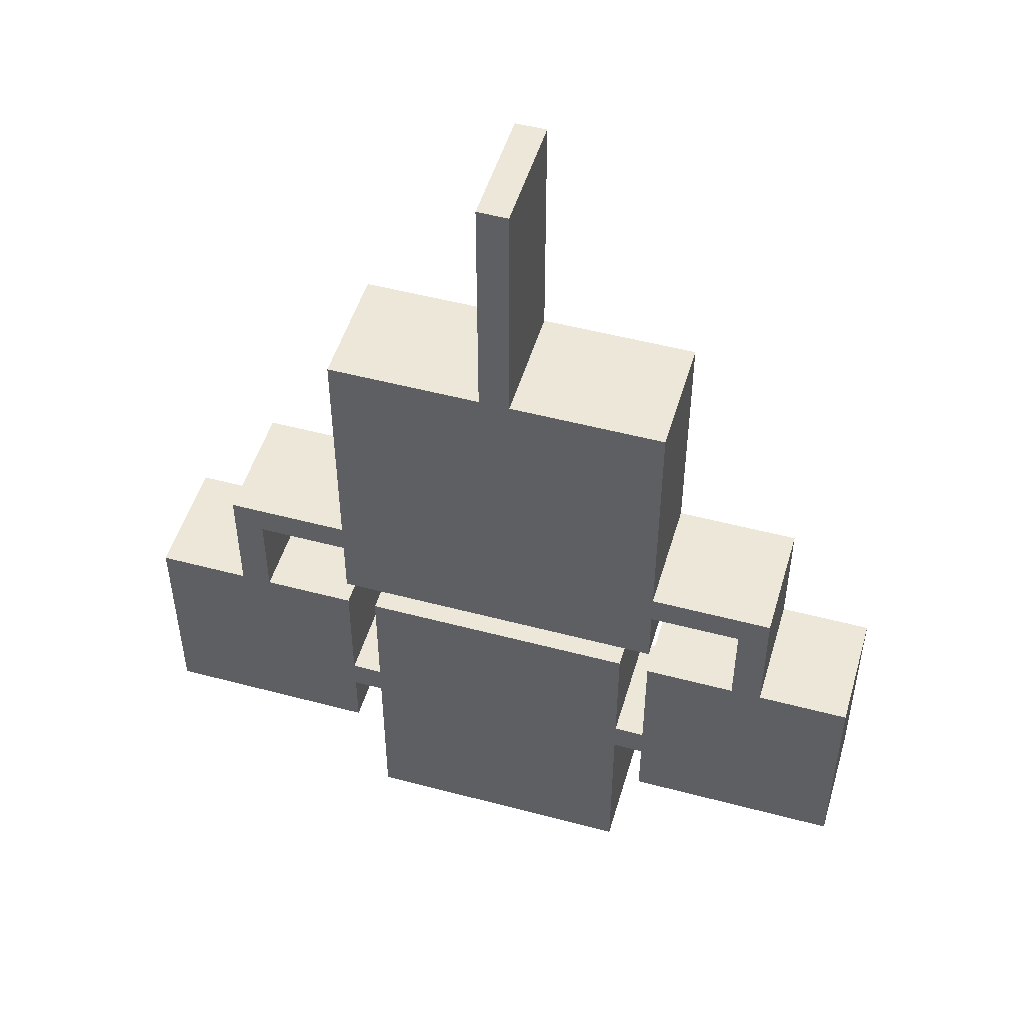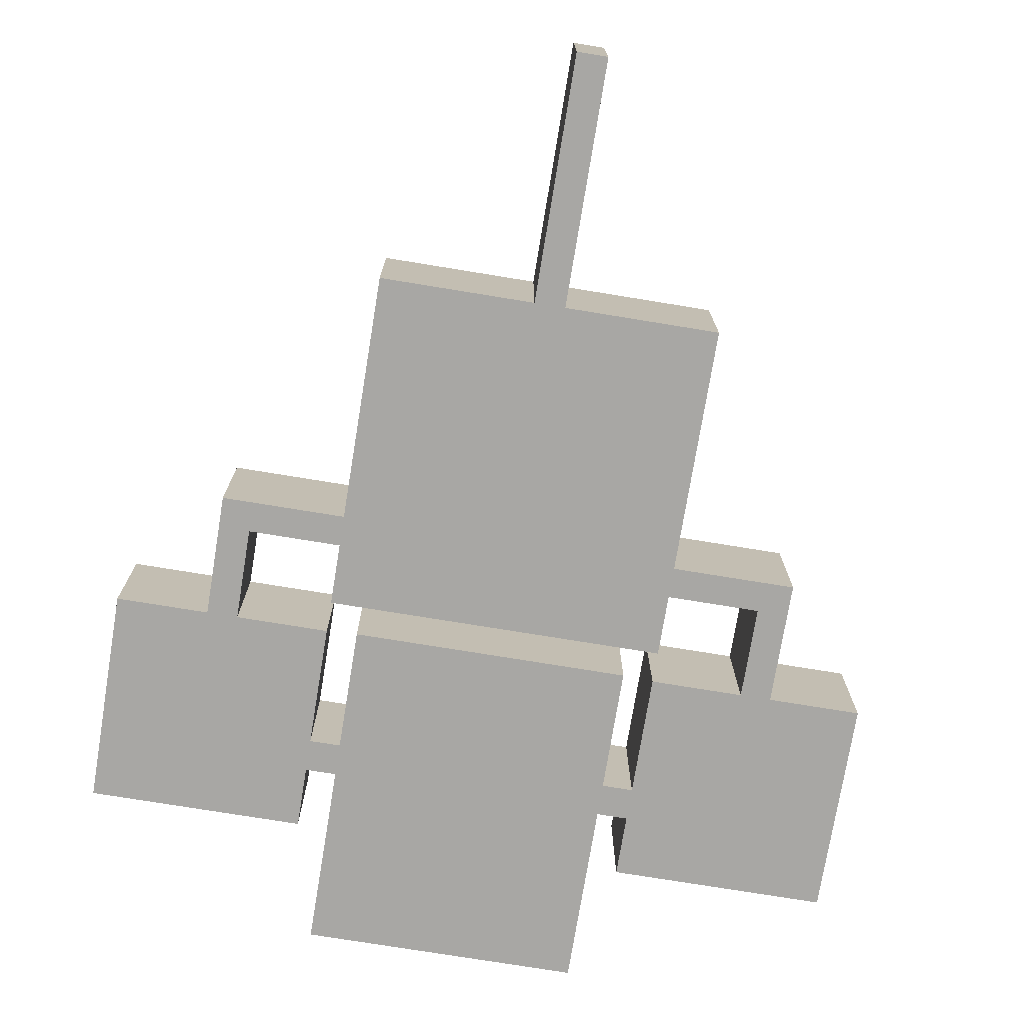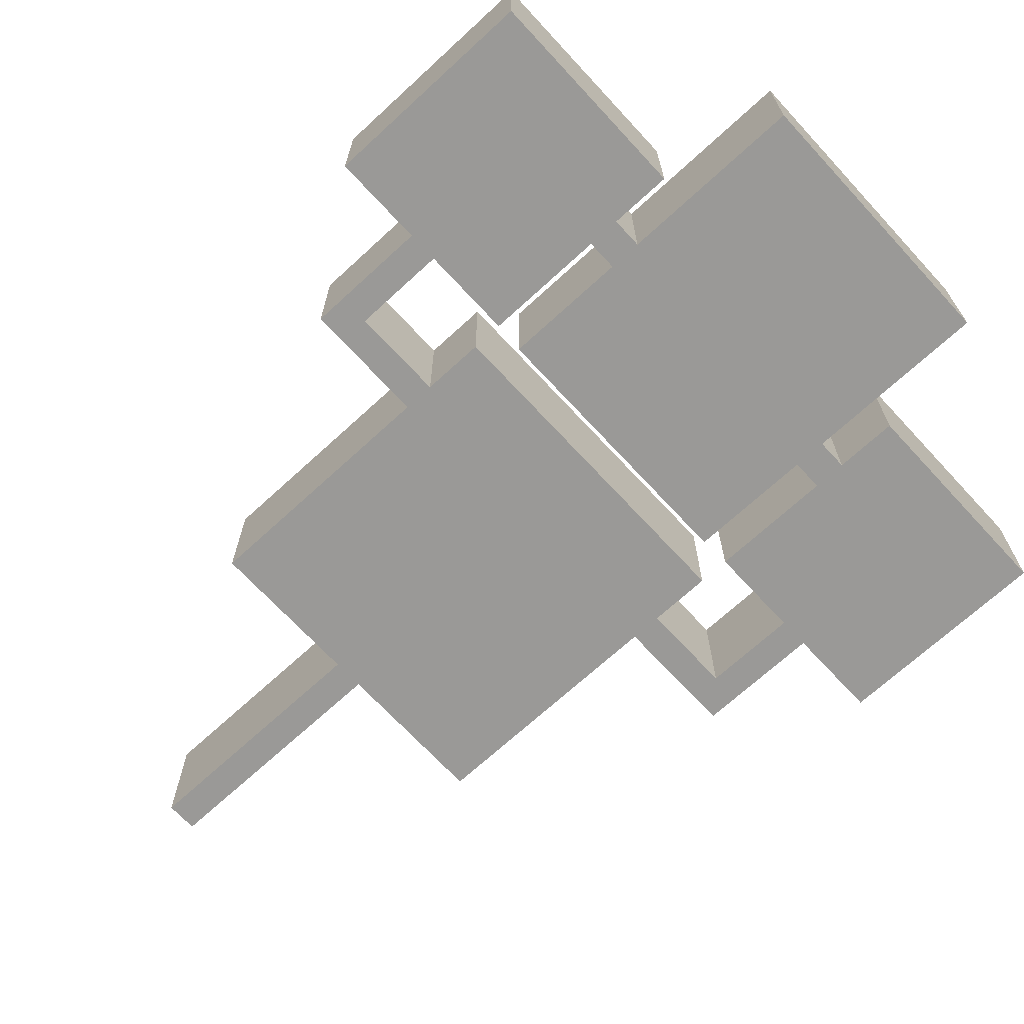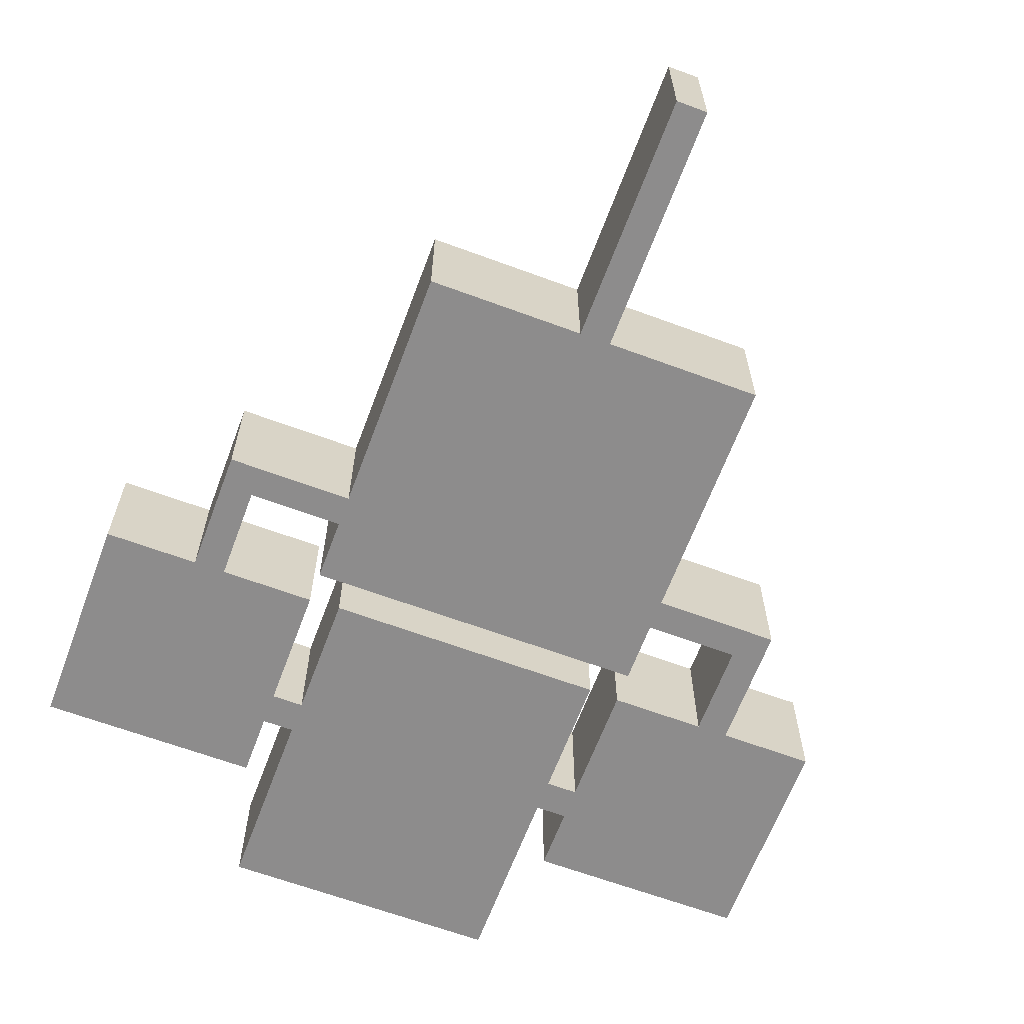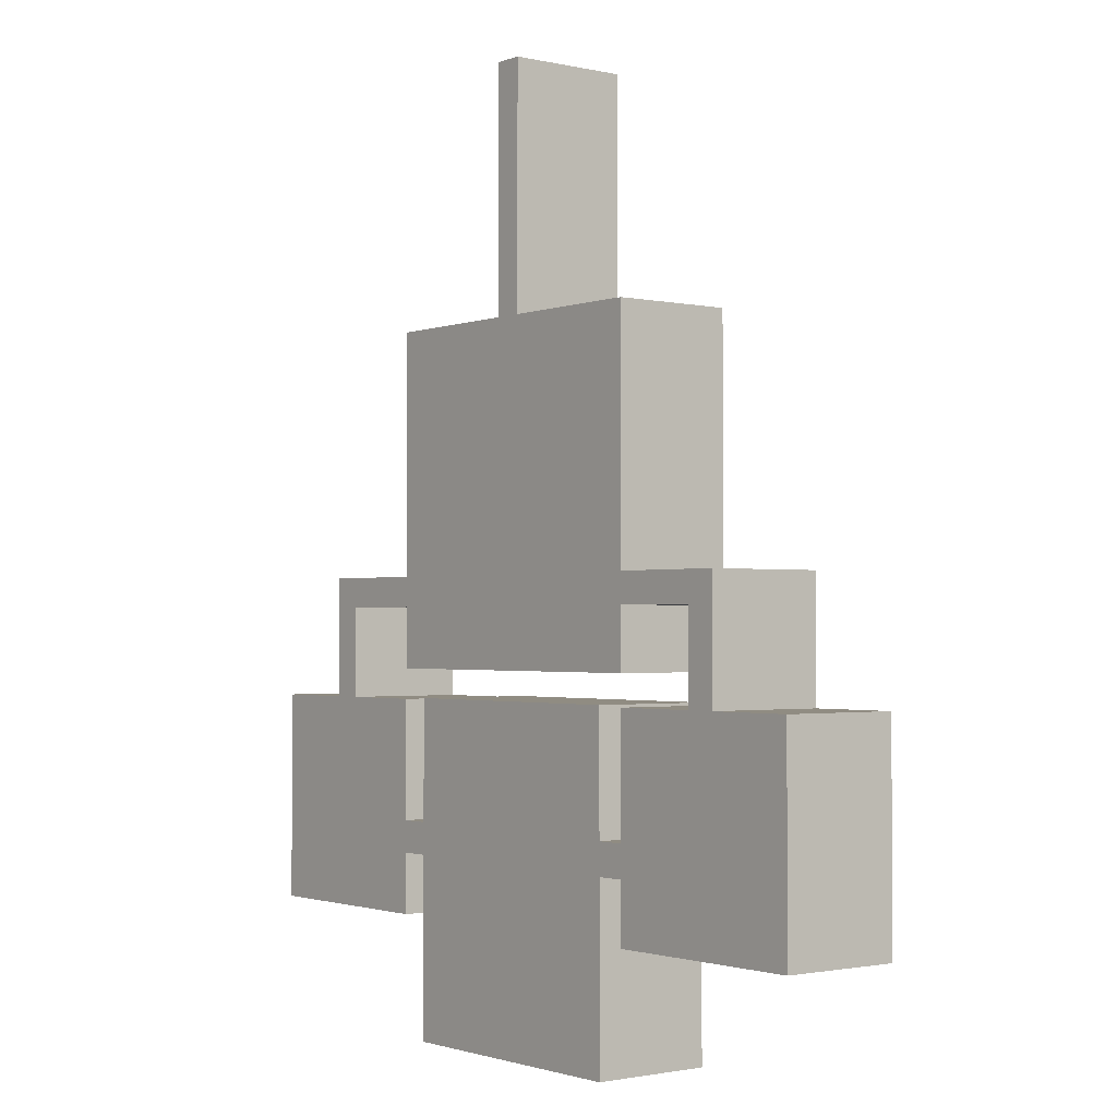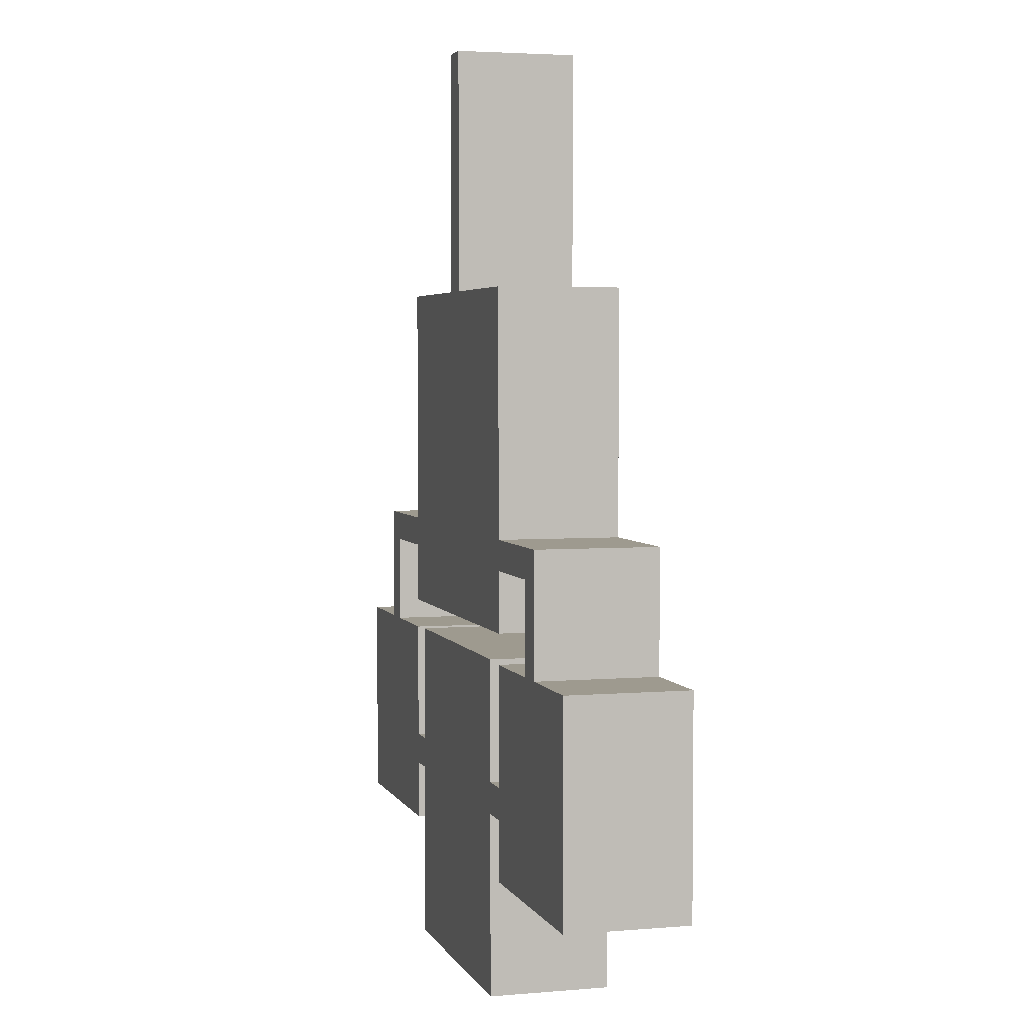
<metadata>
{"format":"obj","ext":"obj","renderer":"f3d","projection":"perspective","resolution":1024,"background":"white","views":[{"elev":50.2,"azim":16.3,"up":"+Z"},{"elev":-74.6,"azim":-9.3,"up":"+Y"},{"elev":-68.9,"azim":132.7,"up":"+Y"},{"elev":-64.3,"azim":-20.5,"up":"+Y"},{"elev":-1.6,"azim":51.9,"up":"+Z"},{"elev":3.7,"azim":74.2,"up":"+Z"}]}
</metadata>
<code>
o Map_Final_Mesh.002
v -1 4 13
v 0 4 13
v -1 4 5
v 0 4 5
v -1 4 -6
v 0 4 -6
v 5 4 5
v 5 4 -6
v -6 4 5
v -6 4 -6
v -1 4 -4
v 0 4 -4
v 5 4 -4
v -6 4 -4
v -1 4 -3.01
v -6 4 -3.01
v 0 4 -3.01
v 5 4 -3.01
v 9 4 -4
v -10 4 -4
v -10 4 -3.01
v 9 4 -3.01
v 8 4 -4
v 8 4 -3.01
v -9 4 -3.01
v -9 4 -4
v 9 4 -7
v -10 4 -7
v 8 4 -7
v -9 4 -7
v 9 4 -14
v -10 4 -14
v 8 4 -14
v -9 4 -14
v 5 4 -7
v 5 4 -14
v 12 4 -7
v 12 4 -14
v -6 4 -7
v -6 4 -14
v -13 4 -7
v -13 4 -14
v -10 4 -12
v -9 4 -12
v -6 4 -12
v -13 4 -12
v -10 4 -10.95
v -13 4 -10.95
v -9 4 -10.95
v -6 4 -10.95
v 8 4 -12
v 9 4 -12
v 5 4 -12
v 12 4 -12
v 8 4 -10.95
v 5 4 -10.95
v 9 4 -10.95
v 12 4 -10.95
v -5 4 -12
v -5 4 -10.95
v 4 4 -12
v 4 4 -10.95
v 4 4 -12
v 4 4 -10.95
v -5 4 -18
v 4 4 -18
v -5 4 -6.95
v 4 4 -6.95
v -1 0 13
v 0 0 13
v -1 0 5
v 0 0 5
v -1 0 -6
v 0 0 -6
v 5 0 5
v 5 0 -6
v -6 0 5
v -6 0 -6
v -1 0 -4
v 0 0 -4
v 5 0 -4
v -6 0 -4
v -1 0 -3.01
v -6 0 -3.01
v 0 0 -3.01
v 5 0 -3.01
v 9 0 -4
v -10 0 -4
v -10 0 -3.01
v 9 0 -3.01
v 8 0 -4
v 8 0 -3.01
v -9 0 -3.01
v -9 0 -4
v 9 0 -7
v -10 0 -7
v 8 0 -7
v -9 0 -7
v 9 0 -14
v -10 0 -14
v 8 0 -14
v -9 0 -14
v 5 0 -7
v 5 0 -14
v 12 0 -7
v 12 0 -14
v -6 0 -7
v -6 0 -14
v -13 0 -7
v -13 0 -14
v -10 0 -12
v -9 0 -12
v -6 0 -12
v -13 0 -12
v -10 0 -10.95
v -13 0 -10.95
v -9 0 -10.95
v -6 0 -10.95
v 8 0 -12
v 9 0 -12
v 5 0 -12
v 12 0 -12
v 8 0 -10.95
v 5 0 -10.95
v 9 0 -10.95
v 12 0 -10.95
v -5 0 -12
v -5 0 -10.95
v 4 0 -12
v 4 0 -10.95
v 4 0 -12
v 4 0 -10.95
v -5 0 -18
v 4 0 -18
v -5 0 -6.95
v 4 0 -6.95
f 3 2 1
f 5 12 11
f 18 4 17
f 14 5 11
f 11 17 15
f 8 12 6
f 16 11 15
f 13 17 12
f 15 4 3
f 9 15 3
f 21 26 25
f 19 24 23
f 23 18 13
f 25 14 16
f 29 19 23
f 28 26 20
f 33 52 51
f 32 44 43
f 53 33 51
f 58 27 57
f 50 30 49
f 46 32 43
f 43 49 47
f 40 44 34
f 48 43 47
f 45 49 44
f 47 30 28
f 41 47 28
f 51 57 55
f 56 51 55
f 38 52 31
f 54 57 52
f 55 27 29
f 35 55 29
f 59 50 45
f 62 53 56
f 63 60 59
f 65 63 59
f 68 60 64
f 69 72 71
f 79 74 73
f 85 75 86
f 79 78 82
f 83 80 79
f 74 81 76
f 83 82 84
f 80 86 81
f 71 85 83
f 71 84 77
f 93 88 89
f 91 90 87
f 81 92 91
f 84 94 93
f 91 95 97
f 88 98 96
f 119 99 101
f 111 102 100
f 119 104 121
f 125 105 126
f 117 107 118
f 111 110 114
f 115 112 111
f 102 113 108
f 115 114 116
f 112 118 113
f 96 117 115
f 96 116 109
f 123 120 119
f 123 121 124
f 99 122 106
f 120 126 122
f 97 125 123
f 97 124 103
f 113 128 127
f 124 129 130
f 127 132 131
f 127 134 133
f 132 135 136
f 3 4 2
f 5 6 12
f 18 7 4
f 14 10 5
f 11 12 17
f 8 13 12
f 16 14 11
f 13 18 17
f 15 17 4
f 9 16 15
f 21 20 26
f 19 22 24
f 23 24 18
f 25 26 14
f 29 27 19
f 28 30 26
f 33 31 52
f 32 34 44
f 53 36 33
f 58 37 27
f 50 39 30
f 46 42 32
f 43 44 49
f 40 45 44
f 48 46 43
f 45 50 49
f 47 49 30
f 41 48 47
f 51 52 57
f 56 53 51
f 38 54 52
f 54 58 57
f 55 57 27
f 35 56 55
f 59 60 50
f 62 61 53
f 63 64 60
f 65 66 63
f 68 67 60
f 69 70 72
f 79 80 74
f 85 72 75
f 79 73 78
f 83 85 80
f 74 80 81
f 83 79 82
f 80 85 86
f 71 72 85
f 71 83 84
f 93 94 88
f 91 92 90
f 81 86 92
f 84 82 94
f 91 87 95
f 88 94 98
f 119 120 99
f 111 112 102
f 119 101 104
f 125 95 105
f 117 98 107
f 111 100 110
f 115 117 112
f 102 112 113
f 115 111 114
f 112 117 118
f 96 98 117
f 96 115 116
f 123 125 120
f 123 119 121
f 99 120 122
f 120 125 126
f 97 95 125
f 97 123 124
f 113 118 128
f 124 121 129
f 127 128 132
f 127 131 134
f 132 128 135
f 69 3 1
f 70 1 2
f 72 2 4
f 73 6 5
f 76 13 8
f 74 8 6
f 75 4 7
f 77 16 9
f 71 9 3
f 78 5 10
f 82 10 14
f 86 7 18
f 87 22 19
f 89 20 21
f 84 25 16
f 81 23 13
f 90 24 22
f 92 18 24
f 93 21 25
f 94 14 26
f 91 29 23
f 95 19 27
f 88 28 20
f 98 26 30
f 100 34 32
f 101 31 33
f 103 56 35
f 97 35 29
f 104 33 36
f 106 54 38
f 99 38 31
f 105 27 37
f 108 45 40
f 102 40 34
f 107 30 39
f 109 48 41
f 96 41 28
f 110 32 42
f 114 42 46
f 116 46 48
f 118 39 50
f 121 36 53
f 122 58 54
f 126 37 58
f 113 59 45
f 128 50 60
f 124 62 56
f 129 53 61
f 133 66 65
f 127 65 59
f 134 63 66
f 136 67 68
f 132 68 64
f 135 60 67
f 69 71 3
f 70 69 1
f 72 70 2
f 73 74 6
f 76 81 13
f 74 76 8
f 75 72 4
f 77 84 16
f 71 77 9
f 78 73 5
f 82 78 10
f 86 75 7
f 87 90 22
f 89 88 20
f 84 93 25
f 81 91 23
f 90 92 24
f 92 86 18
f 93 89 21
f 94 82 14
f 91 97 29
f 95 87 19
f 88 96 28
f 98 94 26
f 100 102 34
f 101 99 31
f 103 124 56
f 97 103 35
f 104 101 33
f 106 122 54
f 99 106 38
f 105 95 27
f 108 113 45
f 102 108 40
f 107 98 30
f 109 116 48
f 96 109 41
f 110 100 32
f 114 110 42
f 116 114 46
f 118 107 39
f 121 104 36
f 122 126 58
f 126 105 37
f 113 127 59
f 128 118 50
f 124 130 62
f 129 121 53
f 133 134 66
f 127 133 65
f 134 131 63
f 136 135 67
f 132 136 68
f 135 128 60

</code>
